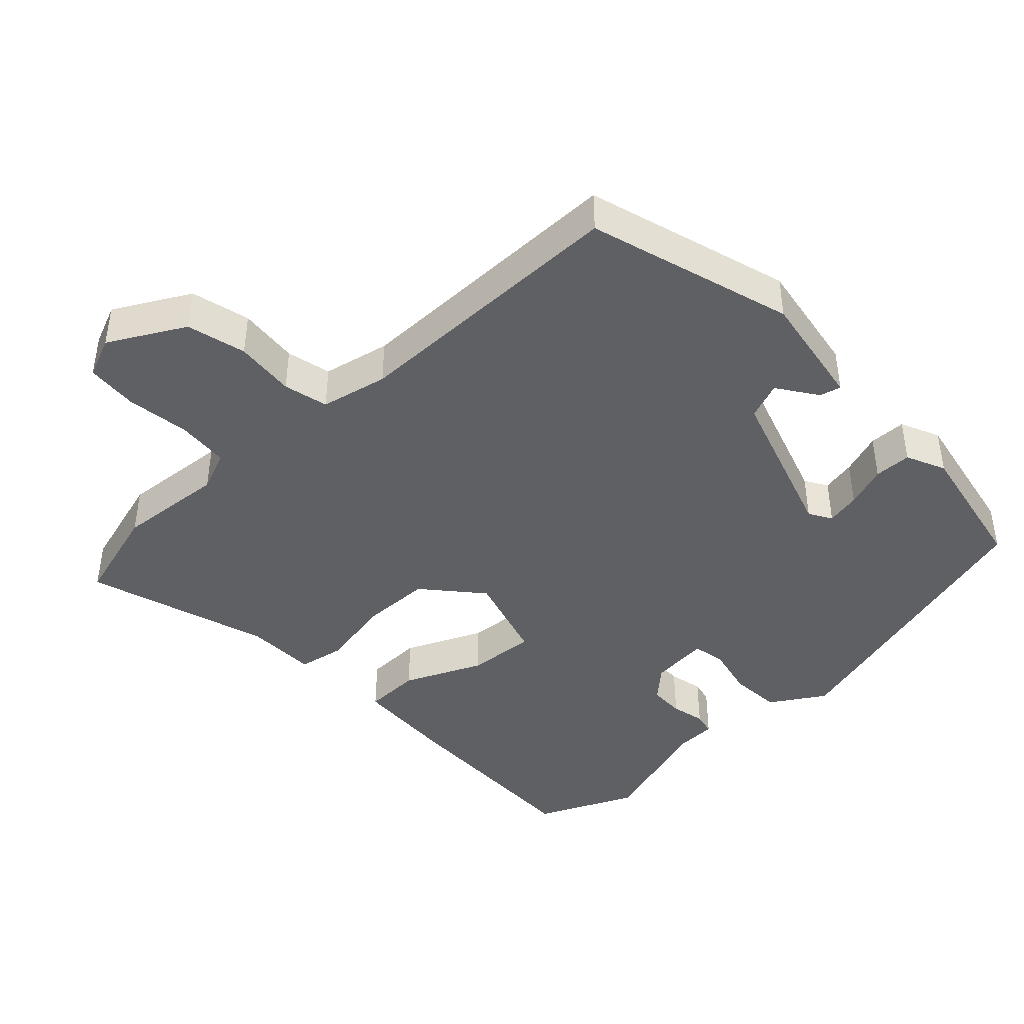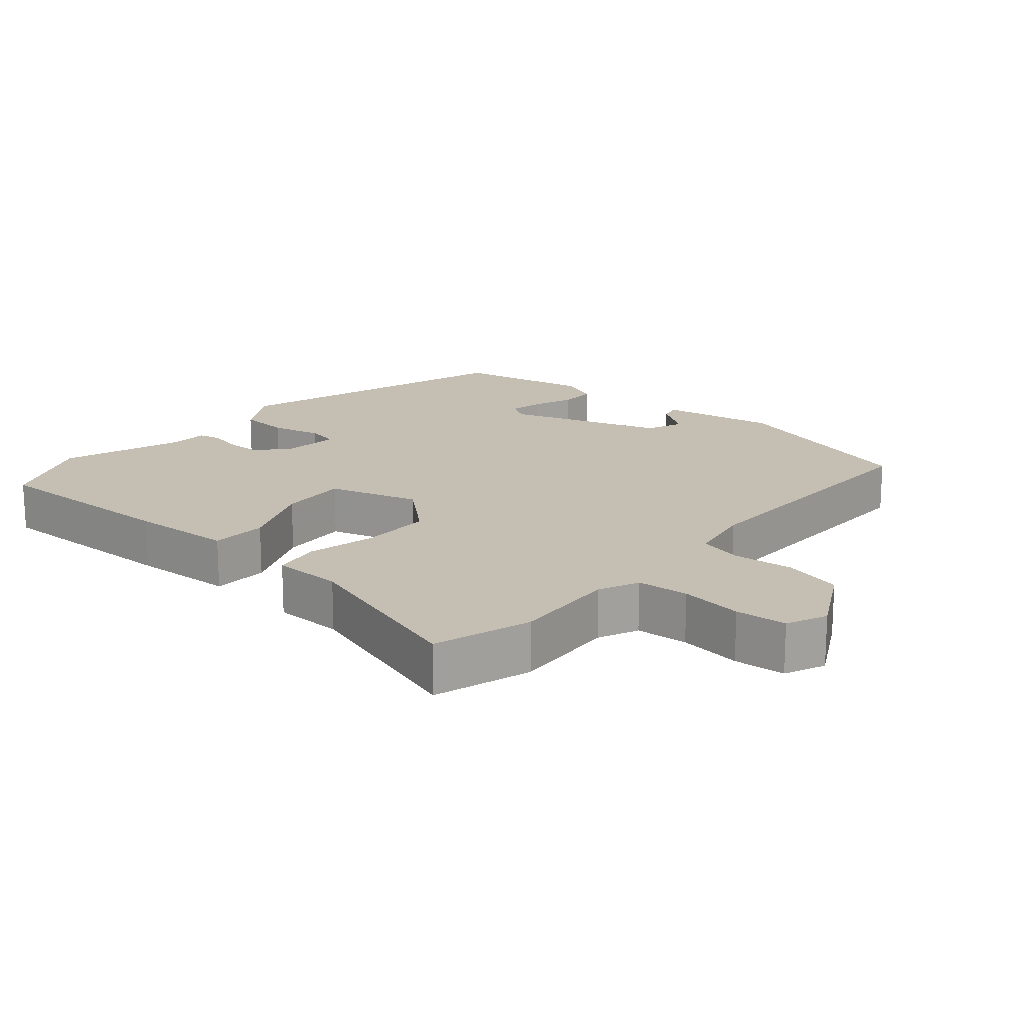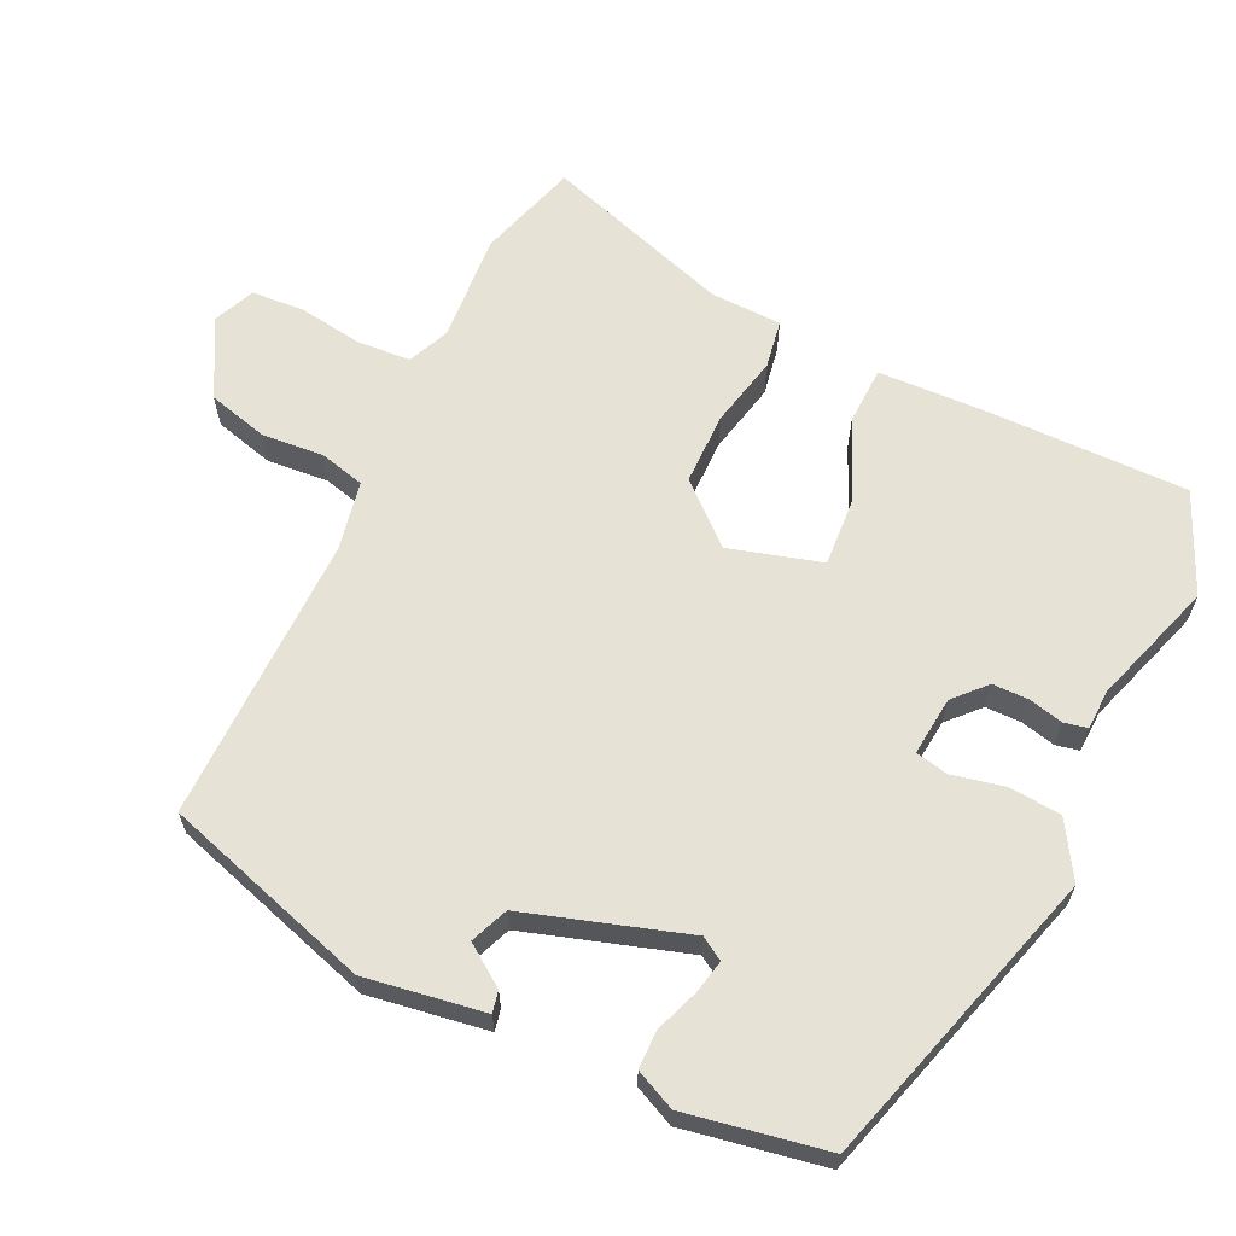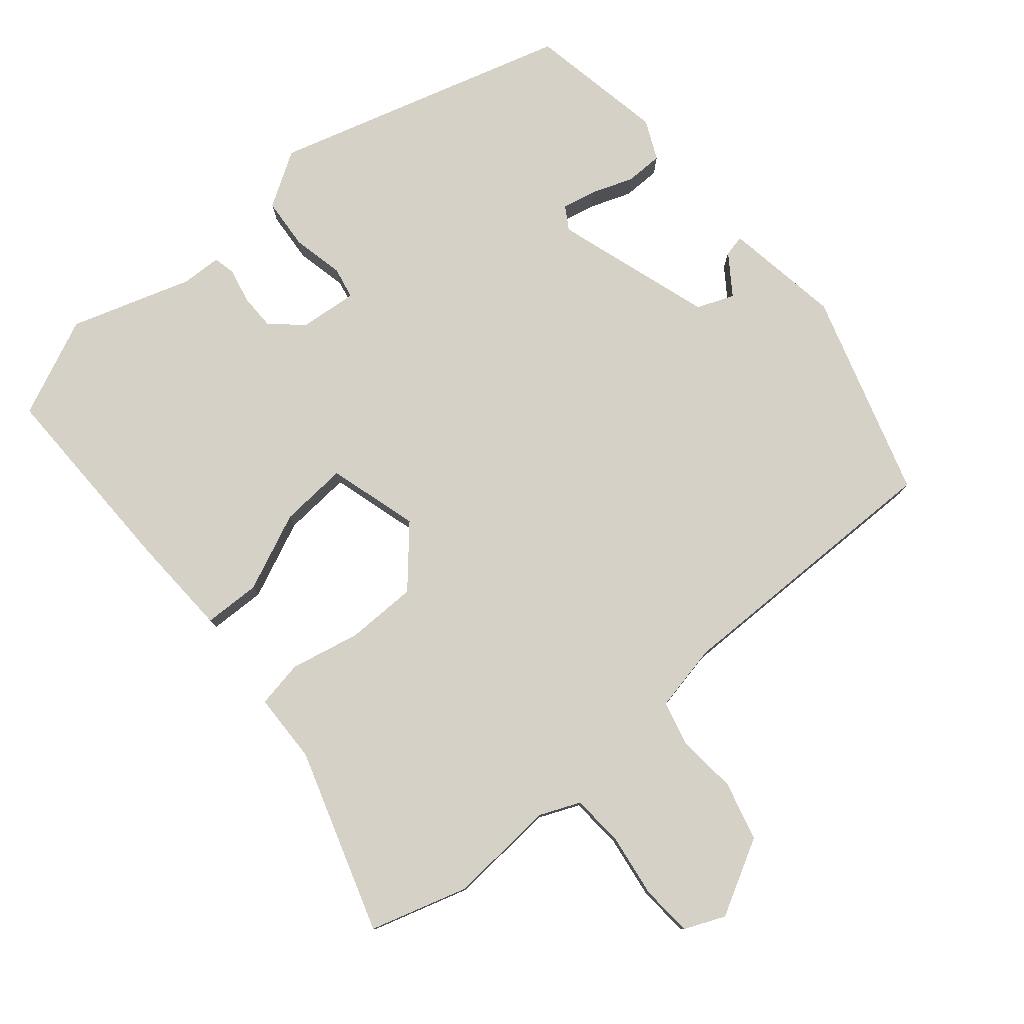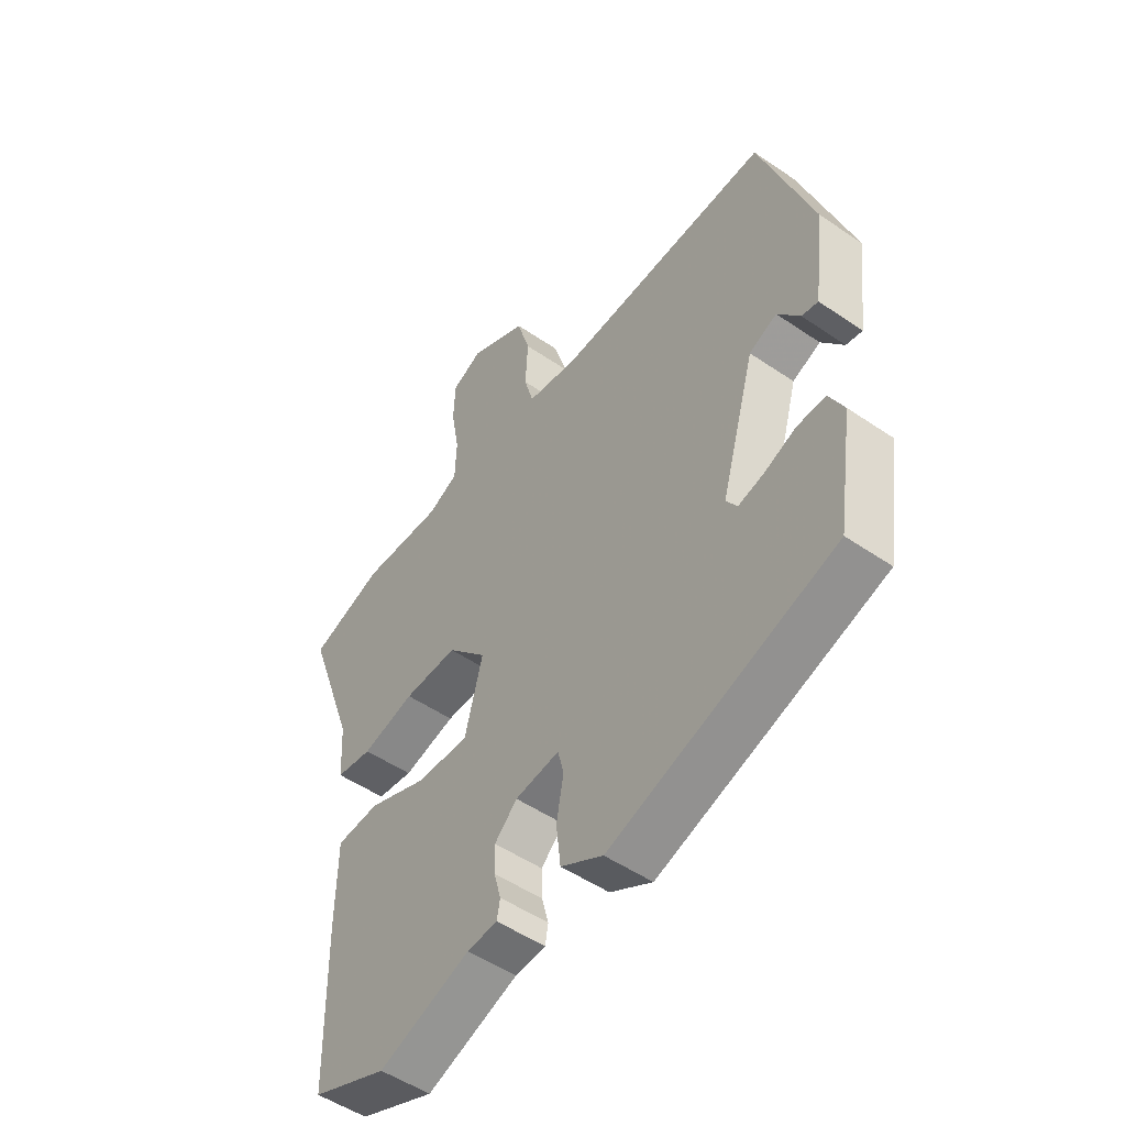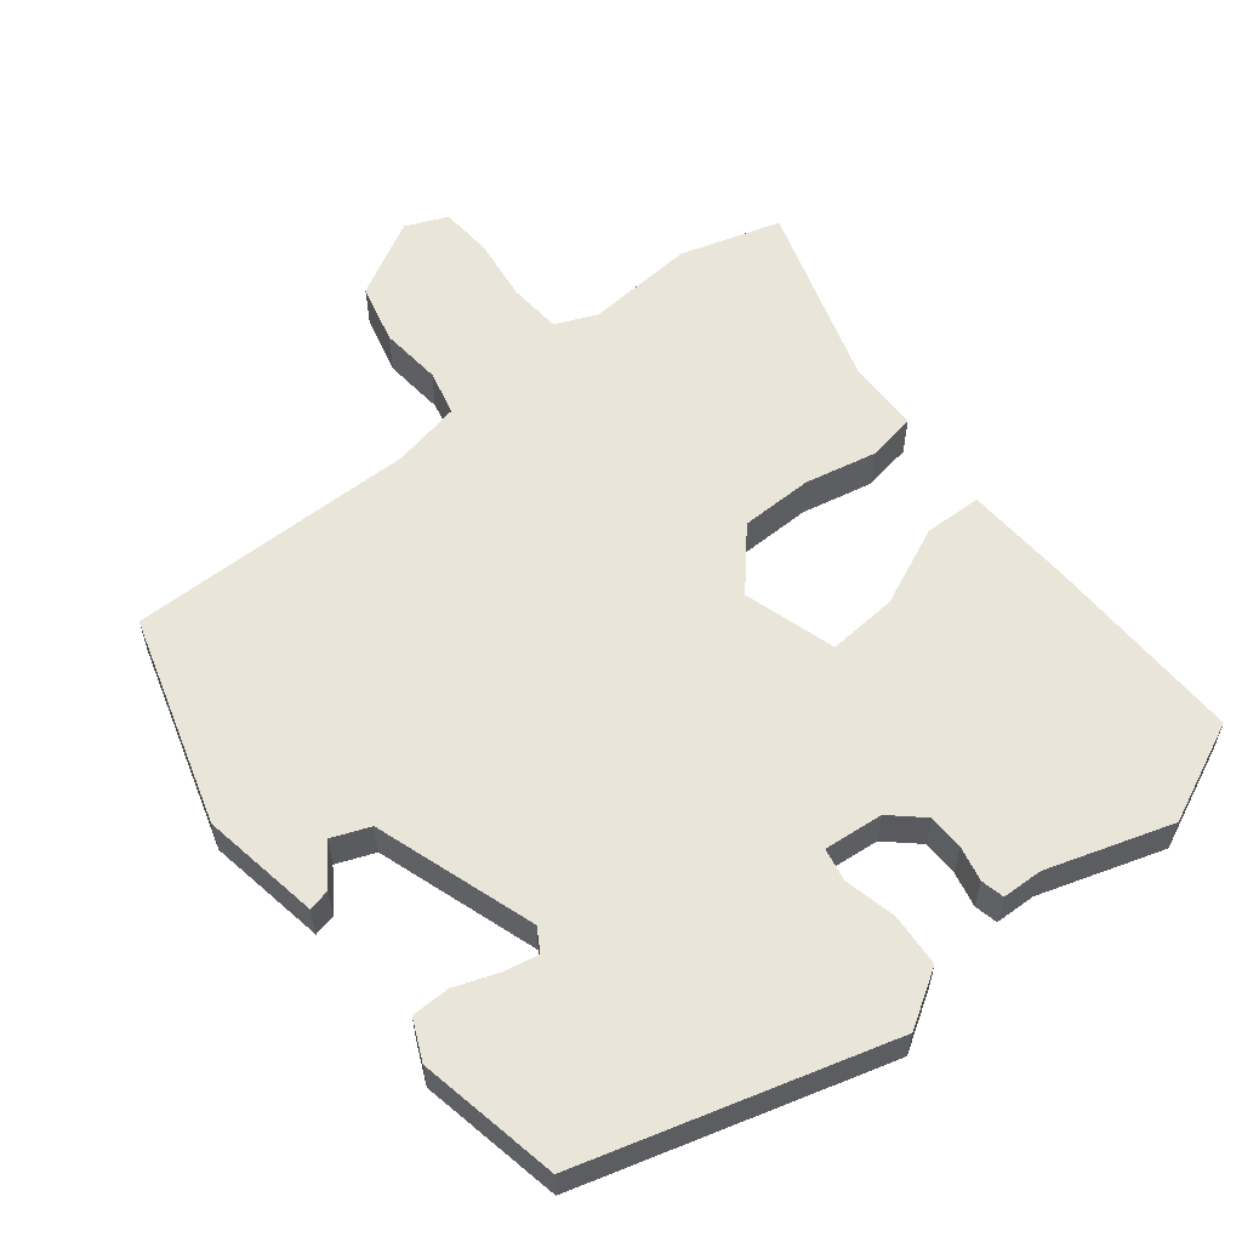
<metadata>
{"format":"obj","ext":"obj","renderer":"f3d","projection":"perspective","resolution":1024,"background":"white","views":[{"elev":-42.7,"azim":41.1,"up":"+Y"},{"elev":17.6,"azim":-51.1,"up":"+Y"},{"elev":63.5,"azim":113.9,"up":"+Y"},{"elev":79.1,"azim":-41.8,"up":"+Y"},{"elev":-51.2,"azim":53.3,"up":"+Z"},{"elev":58.2,"azim":139.5,"up":"+Y"}]}
</metadata>
<code>
v -0.629 0.07 0.457
v -0.488 0.07 0.504
v -0.332 0.07 0.497
v -0.274 0.07 0.524
v -0.271 0.07 0.6
v -0.287 0.07 0.691
v -0.284 0.07 0.766
v -0.226 0.07 0.793
v -0.115 0.07 0.737
v -0.09 0.07 0.652
v -0.095 0.07 0.564
v -0.077 0.07 0.5
v 0.021 0.07 0.483
v 0.431 0.07 0.499
v 0.531 0.07 0.205
v 0.509 0.07 0.035
v 0.478 0.07 0.041
v 0.436 0.07 0.097
v 0.383 0.07 0.074
v 0.317 0.07 -0.156
v 0.338 0.07 -0.188
v 0.387 0.07 -0.176
v 0.447 0.07 -0.152
v 0.501 0.07 -0.151
v 0.529 0.07 -0.207
v 0.498 0.07 -0.407
v 0.073 0.07 -0.545
v -0.007 0.07 -0.499
v -0.015 0.07 -0.425
v -0.001 0.07 -0.35
v -0.012 0.07 -0.304
v -0.096 0.07 -0.315
v -0.139 0.07 -0.357
v -0.138 0.07 -0.408
v -0.125 0.07 -0.457
v -0.131 0.07 -0.49
v -0.189 0.07 -0.494
v -0.363 0.07 -0.556
v -0.507 0.07 -0.497
v -0.512 0.07 -0.208
v -0.51 0.07 -0.058
v -0.428 0.07 -0.053
v -0.314 0.07 -0.099
v -0.215 0.07 -0.103
v -0.181 0.07 0.029
v -0.256 0.07 0.109
v -0.359 0.07 0.107
v -0.46 0.07 0.082
v -0.529 0.07 0.092
v -0.535 0.07 0.194
v -0.629 0 0.457
v -0.488 0 0.504
v -0.332 0 0.497
v -0.274 0 0.524
v -0.271 0 0.6
v -0.287 0 0.691
v -0.284 0 0.766
v -0.226 0 0.793
v -0.115 0 0.737
v -0.09 0 0.652
v -0.095 0 0.564
v -0.077 0 0.5
v 0.021 0 0.483
v 0.431 0 0.499
v 0.531 0 0.205
v 0.509 0 0.035
v 0.478 0 0.041
v 0.436 0 0.097
v 0.383 0 0.074
v 0.317 0 -0.156
v 0.338 0 -0.188
v 0.387 0 -0.176
v 0.447 0 -0.152
v 0.501 0 -0.151
v 0.529 0 -0.207
v 0.498 0 -0.407
v 0.073 0 -0.545
v -0.007 0 -0.499
v -0.015 0 -0.425
v -0.001 0 -0.35
v -0.012 0 -0.304
v -0.096 0 -0.315
v -0.139 0 -0.357
v -0.138 0 -0.408
v -0.125 0 -0.457
v -0.131 0 -0.49
v -0.189 0 -0.494
v -0.363 0 -0.556
v -0.507 0 -0.497
v -0.512 0 -0.208
v -0.51 0 -0.058
v -0.428 0 -0.053
v -0.314 0 -0.099
v -0.215 0 -0.103
v -0.181 0 0.029
v -0.256 0 0.109
v -0.359 0 0.107
v -0.46 0 0.082
v -0.529 0 0.092
v -0.535 0 0.194
f 47 48 49 50
f 46 47 50 1
f 40 41 42 43
f 40 43 44
f 37 38 39 40
f 37 40 44
f 34 35 36 37
f 33 34 37 44
f 32 33 44 45
f 27 28 29 30
f 27 30 31
f 26 27 31
f 25 26 31
f 22 23 24 25
f 21 22 25 31
f 20 21 31 32
f 15 16 17 18
f 13 14 15 18
f 12 13 18 19
f 8 9 10 11
f 8 11 12
f 5 6 7 8
f 4 5 8 12
f 3 4 12 19
f 46 1 2 3
f 45 46 3 19
f 19 20 32 45
f 100 99 98 97
f 51 100 97 96
f 93 92 91 90
f 94 93 90
f 90 89 88 87
f 94 90 87
f 87 86 85 84
f 94 87 84 83
f 95 94 83 82
f 80 79 78 77
f 81 80 77
f 81 77 76
f 81 76 75
f 75 74 73 72
f 81 75 72 71
f 82 81 71 70
f 68 67 66 65
f 68 65 64 63
f 69 68 63 62
f 61 60 59 58
f 62 61 58
f 58 57 56 55
f 62 58 55 54
f 69 62 54 53
f 53 52 51 96
f 69 53 96 95
f 95 82 70 69
f 1 51 52 2
f 2 52 53 3
f 3 53 54 4
f 4 54 55 5
f 5 55 56 6
f 6 56 57 7
f 7 57 58 8
f 8 58 59 9
f 9 59 60 10
f 10 60 61 11
f 11 61 62 12
f 12 62 63 13
f 13 63 64 14
f 14 64 65 15
f 15 65 66 16
f 16 66 67 17
f 17 67 68 18
f 18 68 69 19
f 19 69 70 20
f 20 70 71 21
f 21 71 72 22
f 22 72 73 23
f 23 73 74 24
f 24 74 75 25
f 25 75 76 26
f 26 76 77 27
f 27 77 78 28
f 28 78 79 29
f 29 79 80 30
f 30 80 81 31
f 31 81 82 32
f 32 82 83 33
f 33 83 84 34
f 34 84 85 35
f 35 85 86 36
f 36 86 87 37
f 37 87 88 38
f 38 88 89 39
f 39 89 90 40
f 40 90 91 41
f 41 91 92 42
f 42 92 93 43
f 43 93 94 44
f 44 94 95 45
f 45 95 96 46
f 46 96 97 47
f 47 97 98 48
f 48 98 99 49
f 49 99 100 50
f 50 100 51 1

</code>
